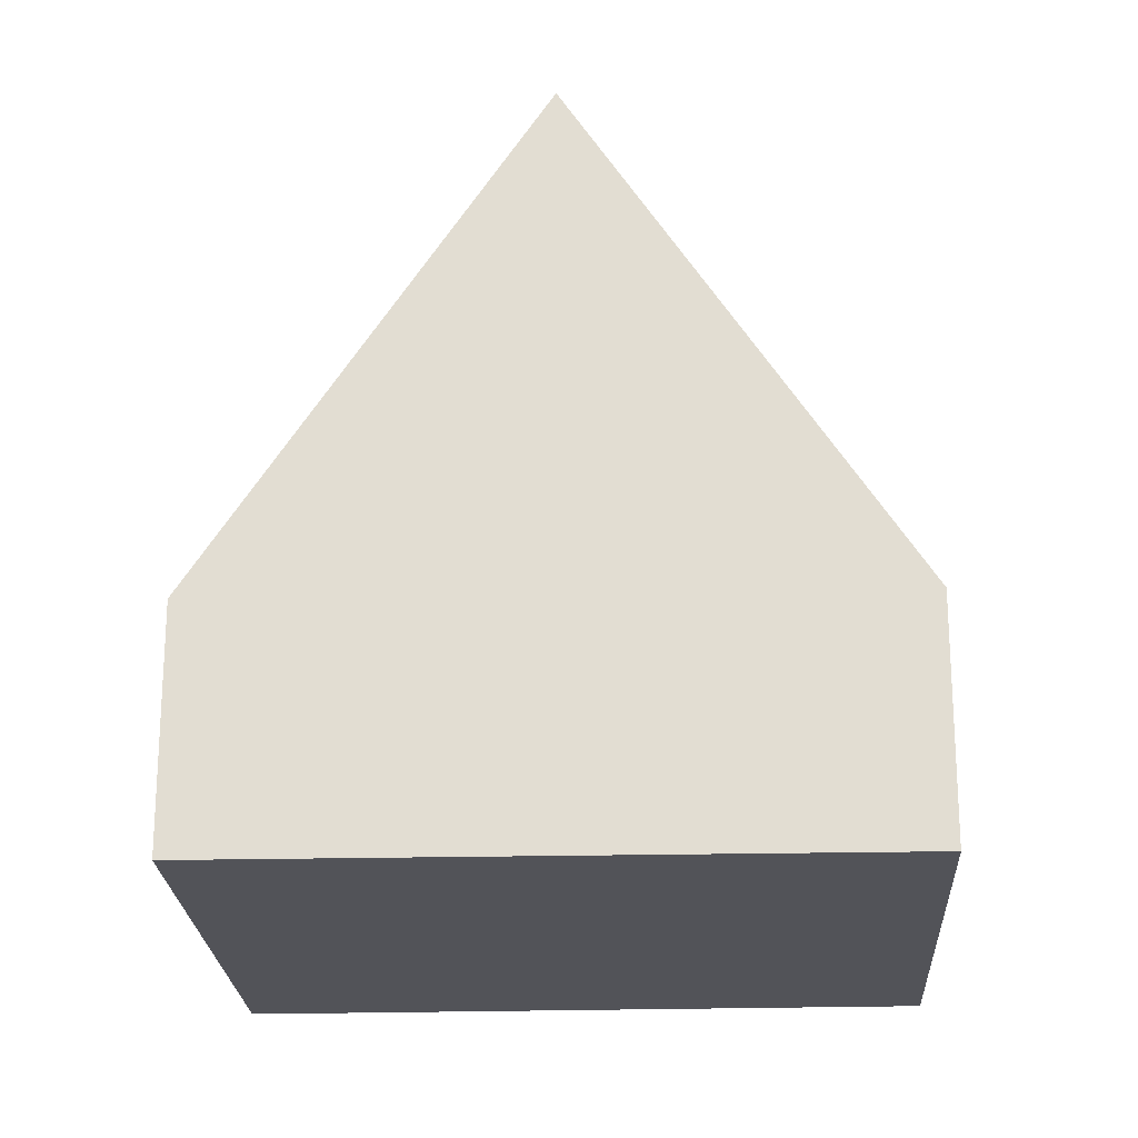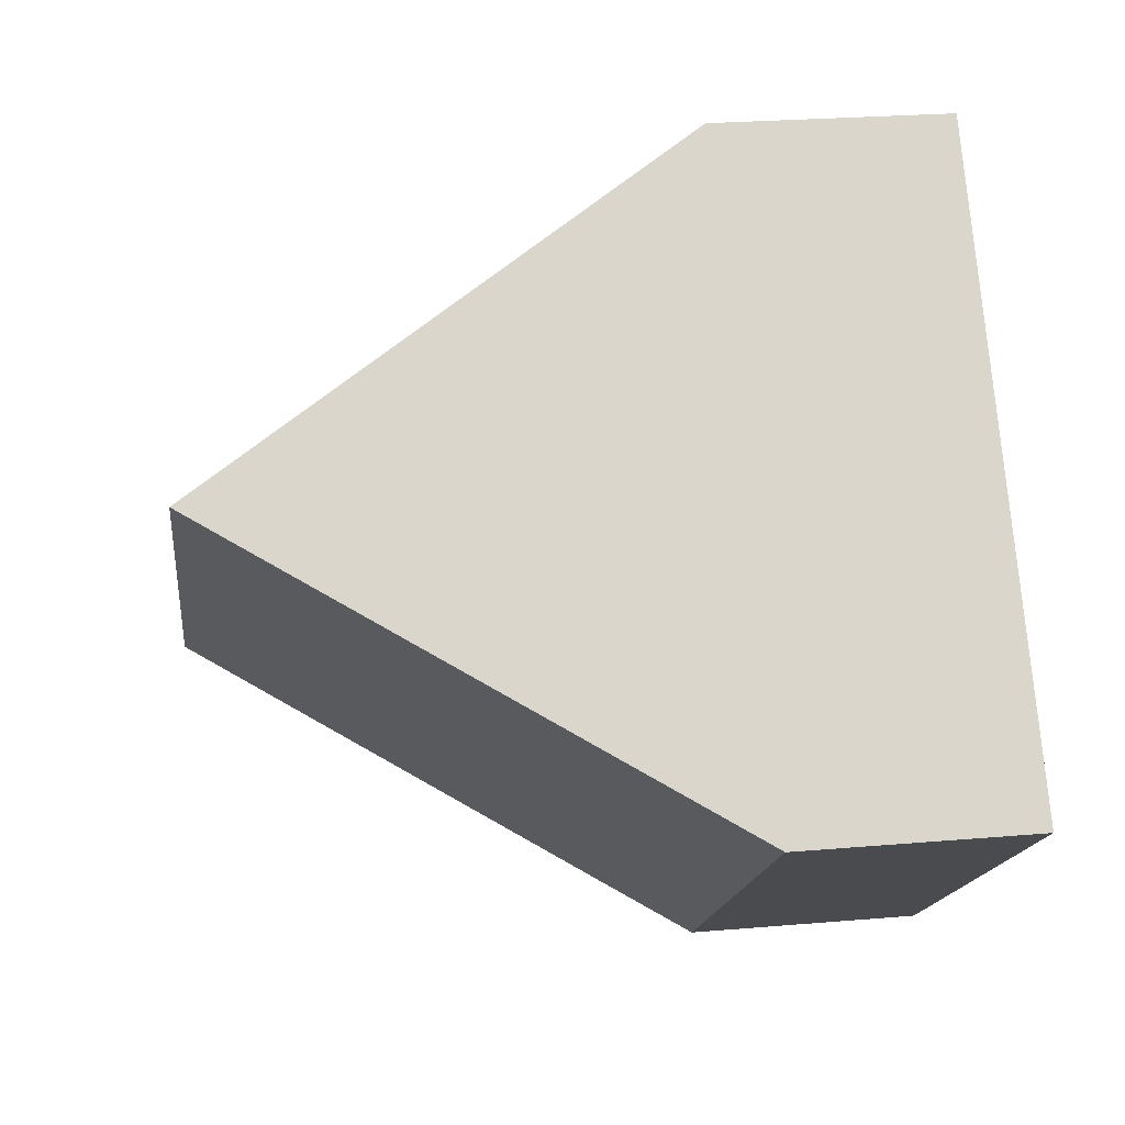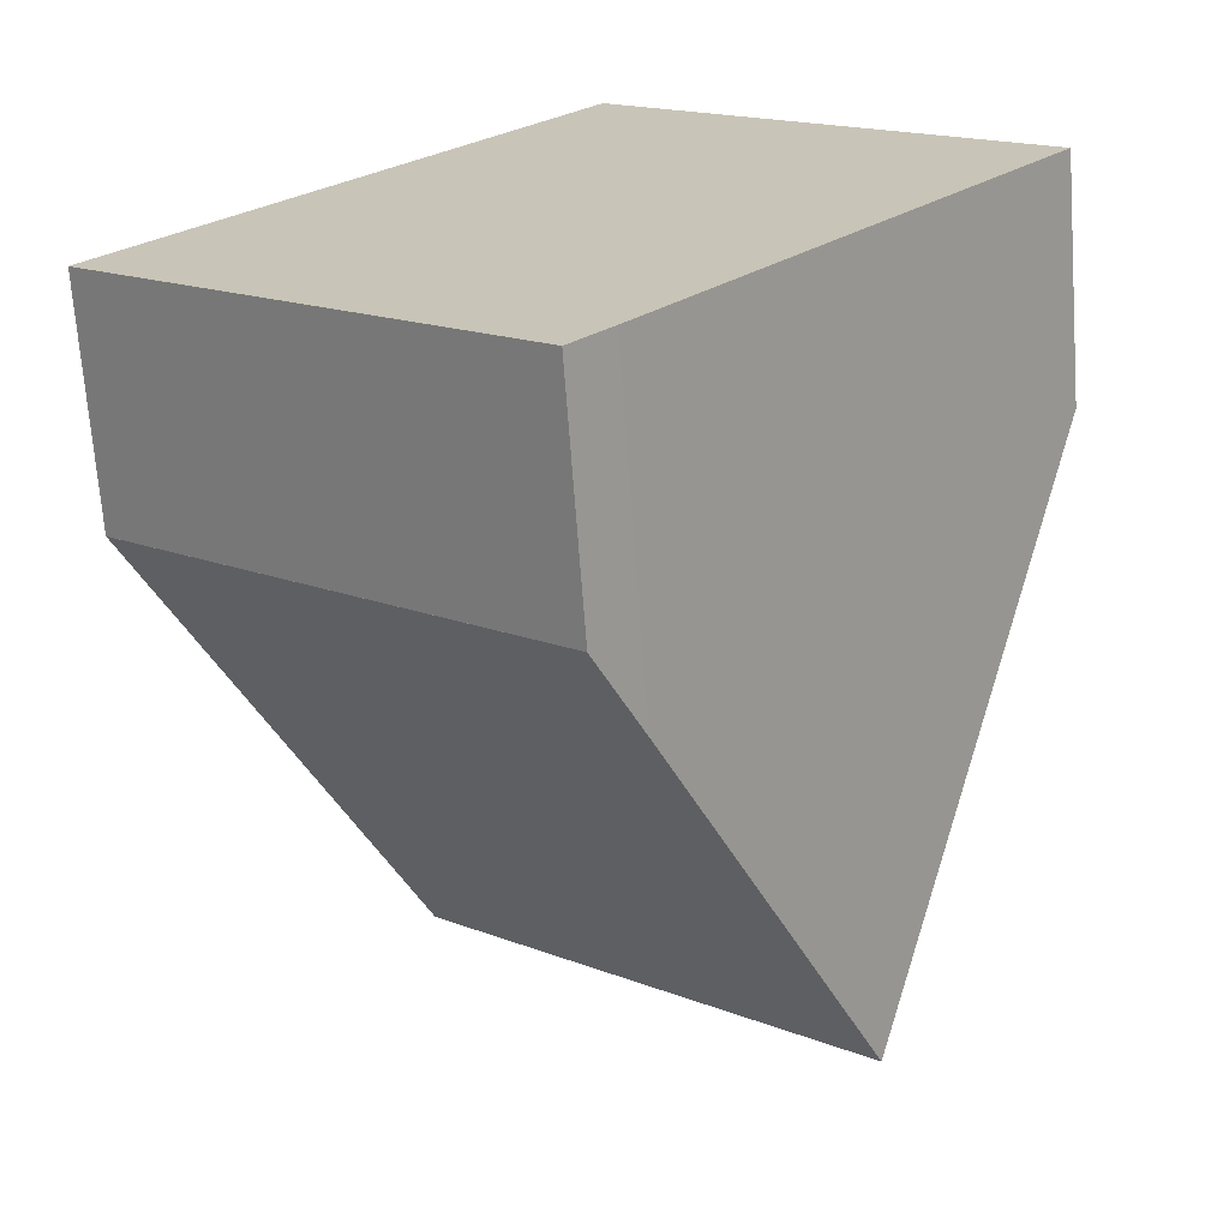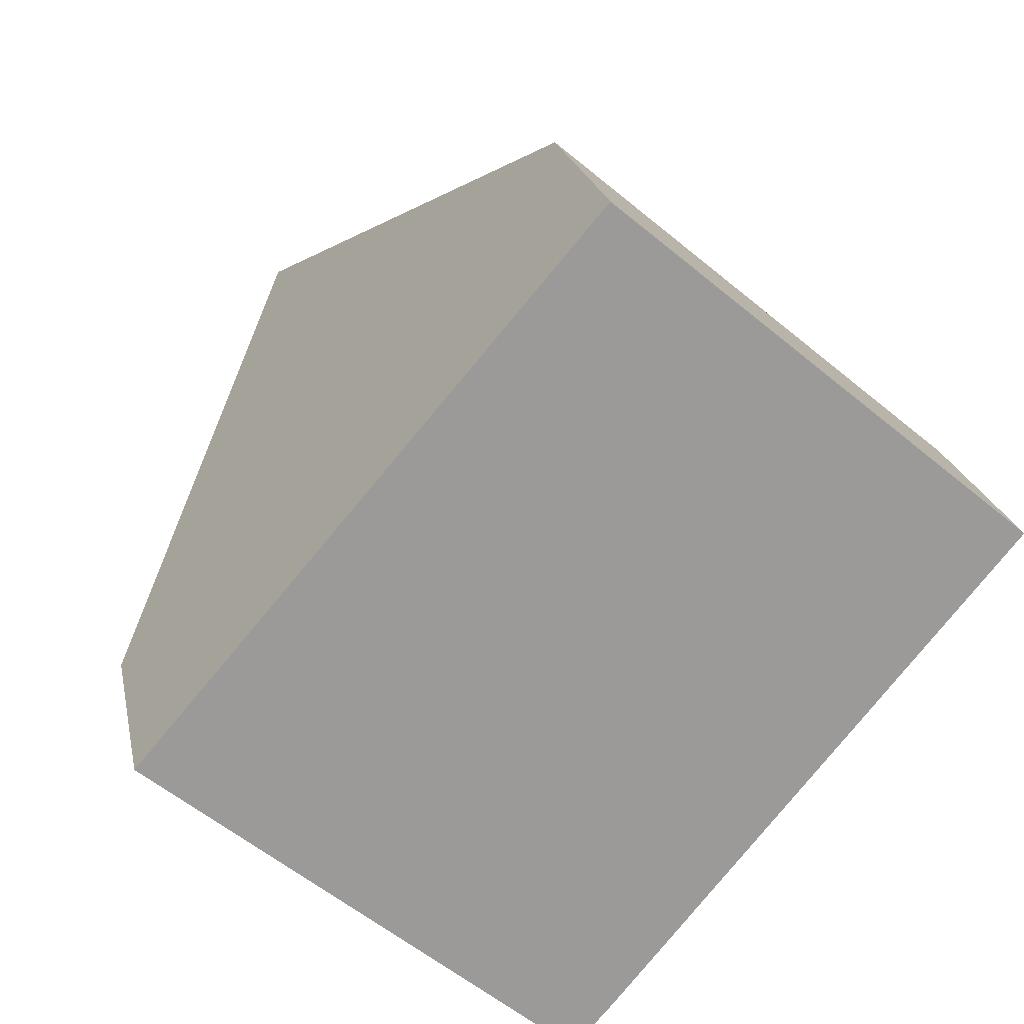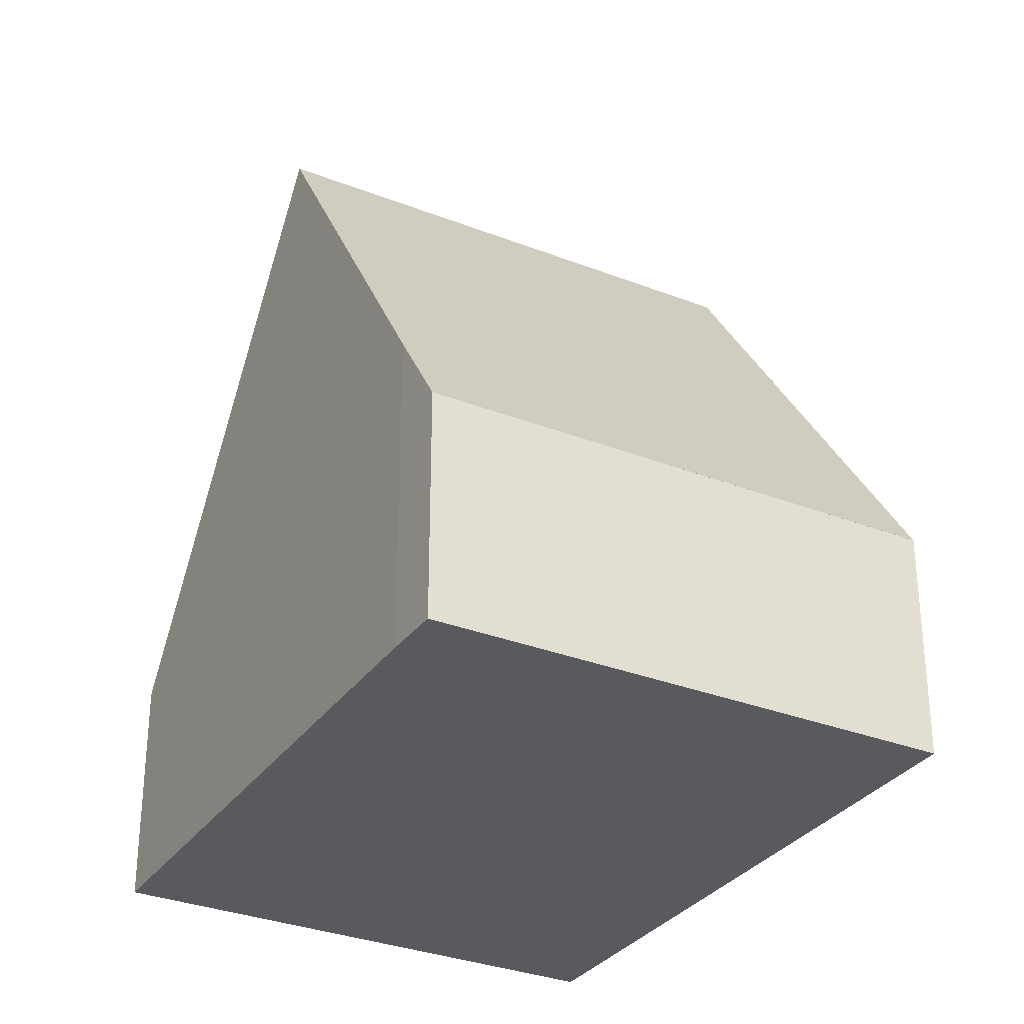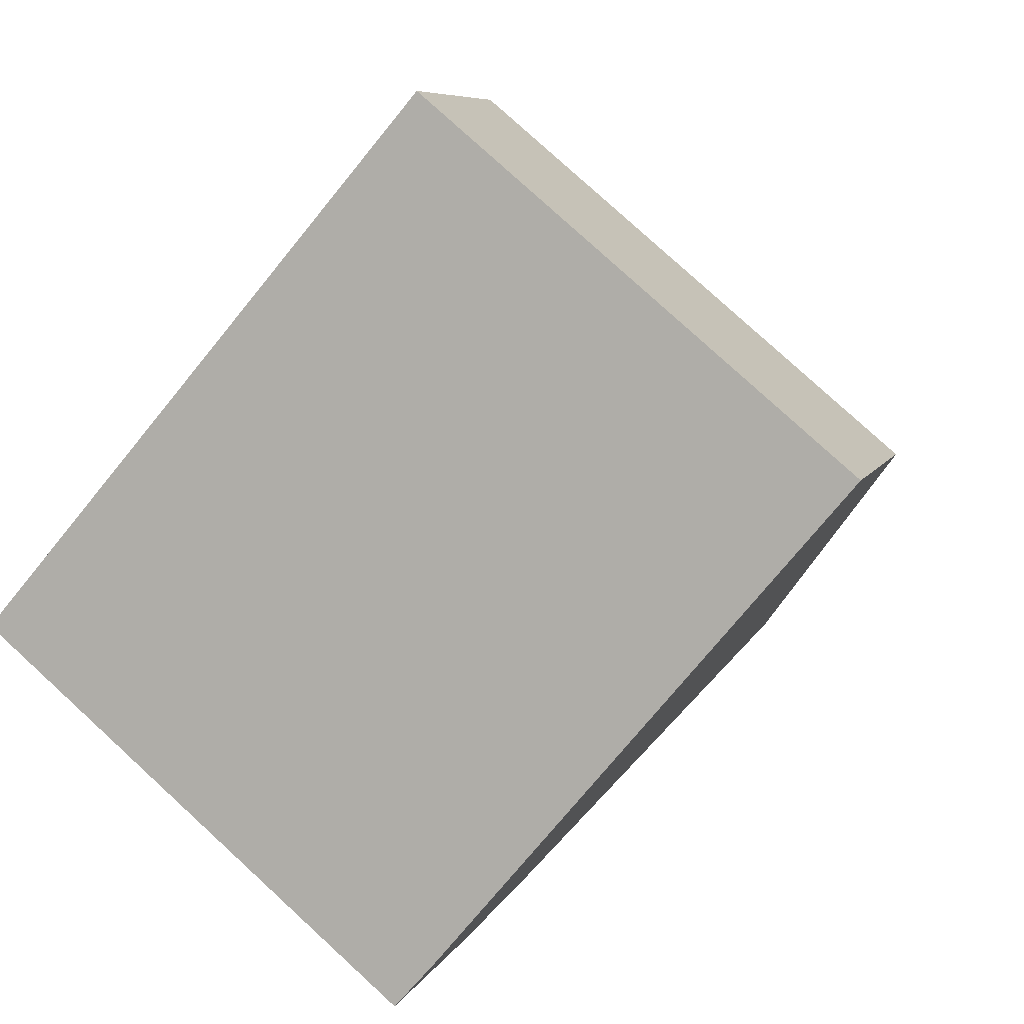
<metadata>
{"format":"obj","ext":"obj","renderer":"f3d","projection":"perspective","resolution":1024,"background":"white","views":[{"elev":-22.6,"azim":-47.1,"up":"+Y"},{"elev":25.5,"azim":-97.8,"up":"+Z"},{"elev":-69.2,"azim":4.2,"up":"+Z"},{"elev":21.0,"azim":-11.0,"up":"+Z"},{"elev":-31.8,"azim":-168.9,"up":"+Y"},{"elev":7.1,"azim":15.9,"up":"+Z"}]}
</metadata>
<code>
v  2.94 9.897 3.418
v  0.027 3.159 -0.021
v  0 3.157 1.933e-16
v  5.53 3.157 -4.635
v  6.067 4.372 -4.025
v  8.442 9.897 -1.193
v  5.88 3.156 6.837
v  11.34 3.159 2.26
v  0.027 1.286e-18 -0.021
v  0.027 3.158 -0.021
v  5.53 2.838e-16 -4.635
v  0 0 0
v  2.94 -2.093e-16 3.418
v  5.88 -4.186e-16 6.837
v  11.34 -1.384e-16 2.26
v  6.067 2.465e-16 -4.025
v  8.442 7.305e-17 -1.193
g defaultobject
f 1 2 3
f 2 1 4
f 4 1 5
f 5 1 6
f 7 6 1
f 6 7 8
f 4 9 10
f 9 4 11
f 9 3 10
f 3 9 12
f 3 7 1
f 7 3 12
f 7 12 13
f 7 13 14
f 7 15 8
f 15 7 14
f 16 4 5
f 4 16 11
f 8 5 6
f 5 8 15
f 5 15 17
f 5 17 16
f 13 15 14
f 15 13 12
f 15 12 9
f 15 9 11
f 15 11 17
f 17 11 16

</code>
